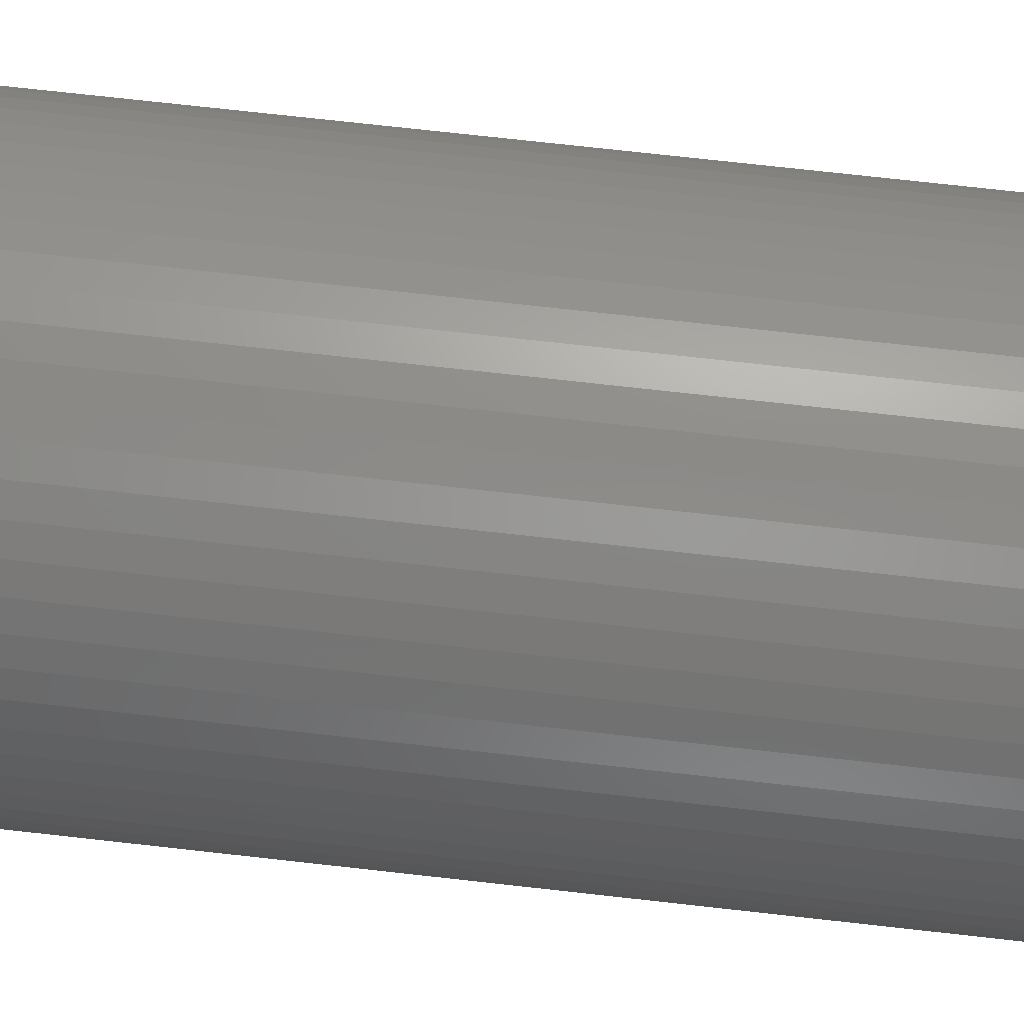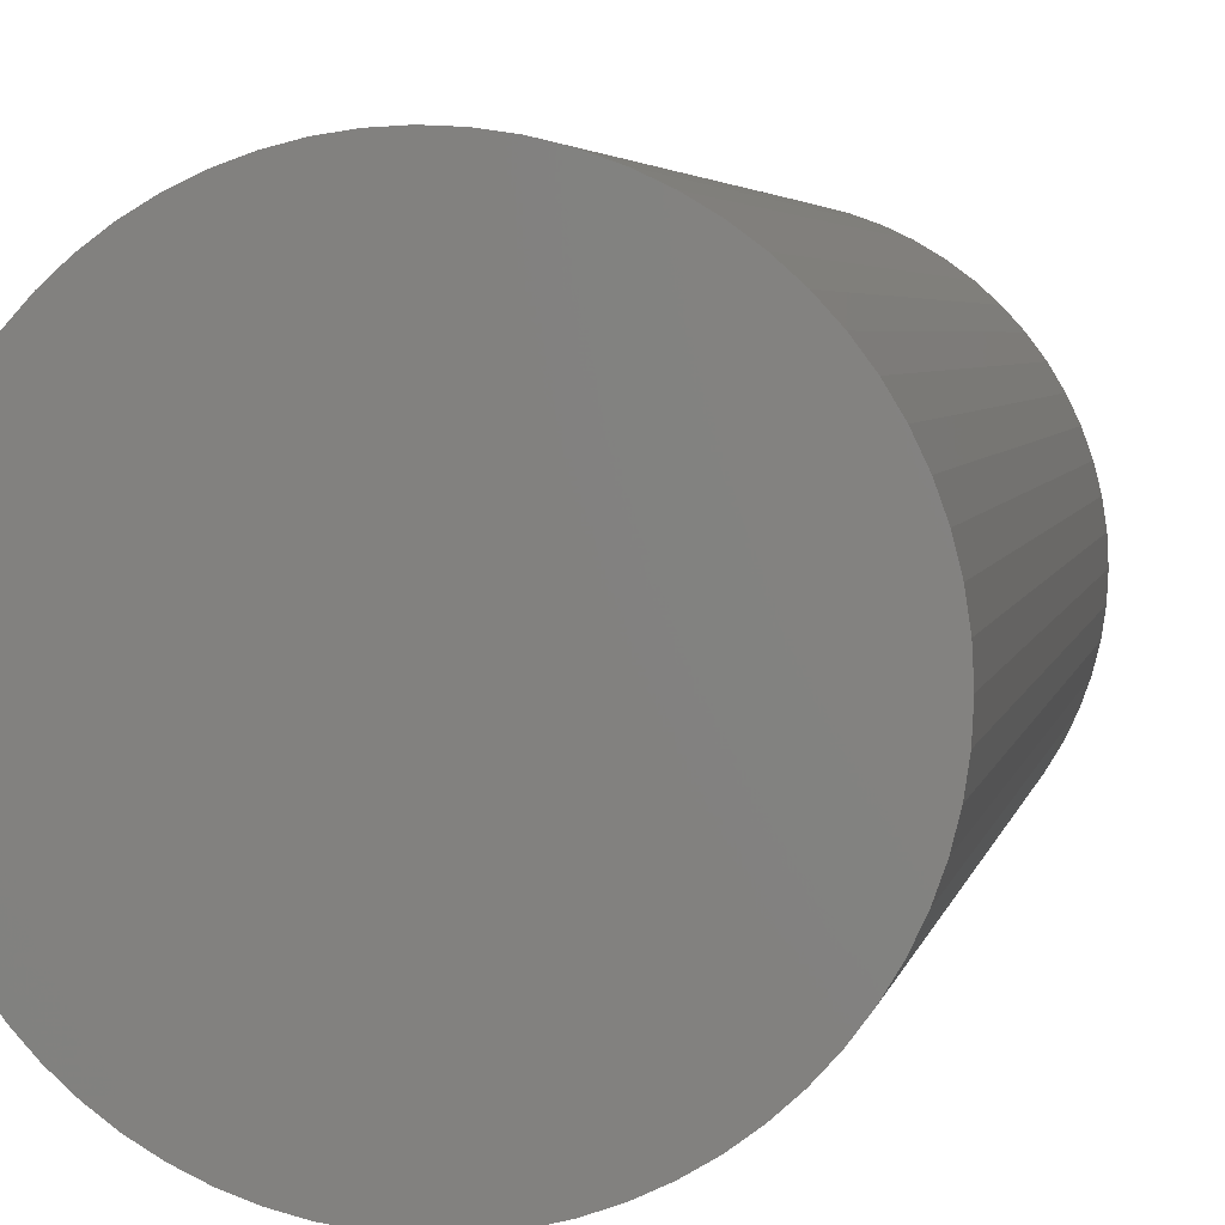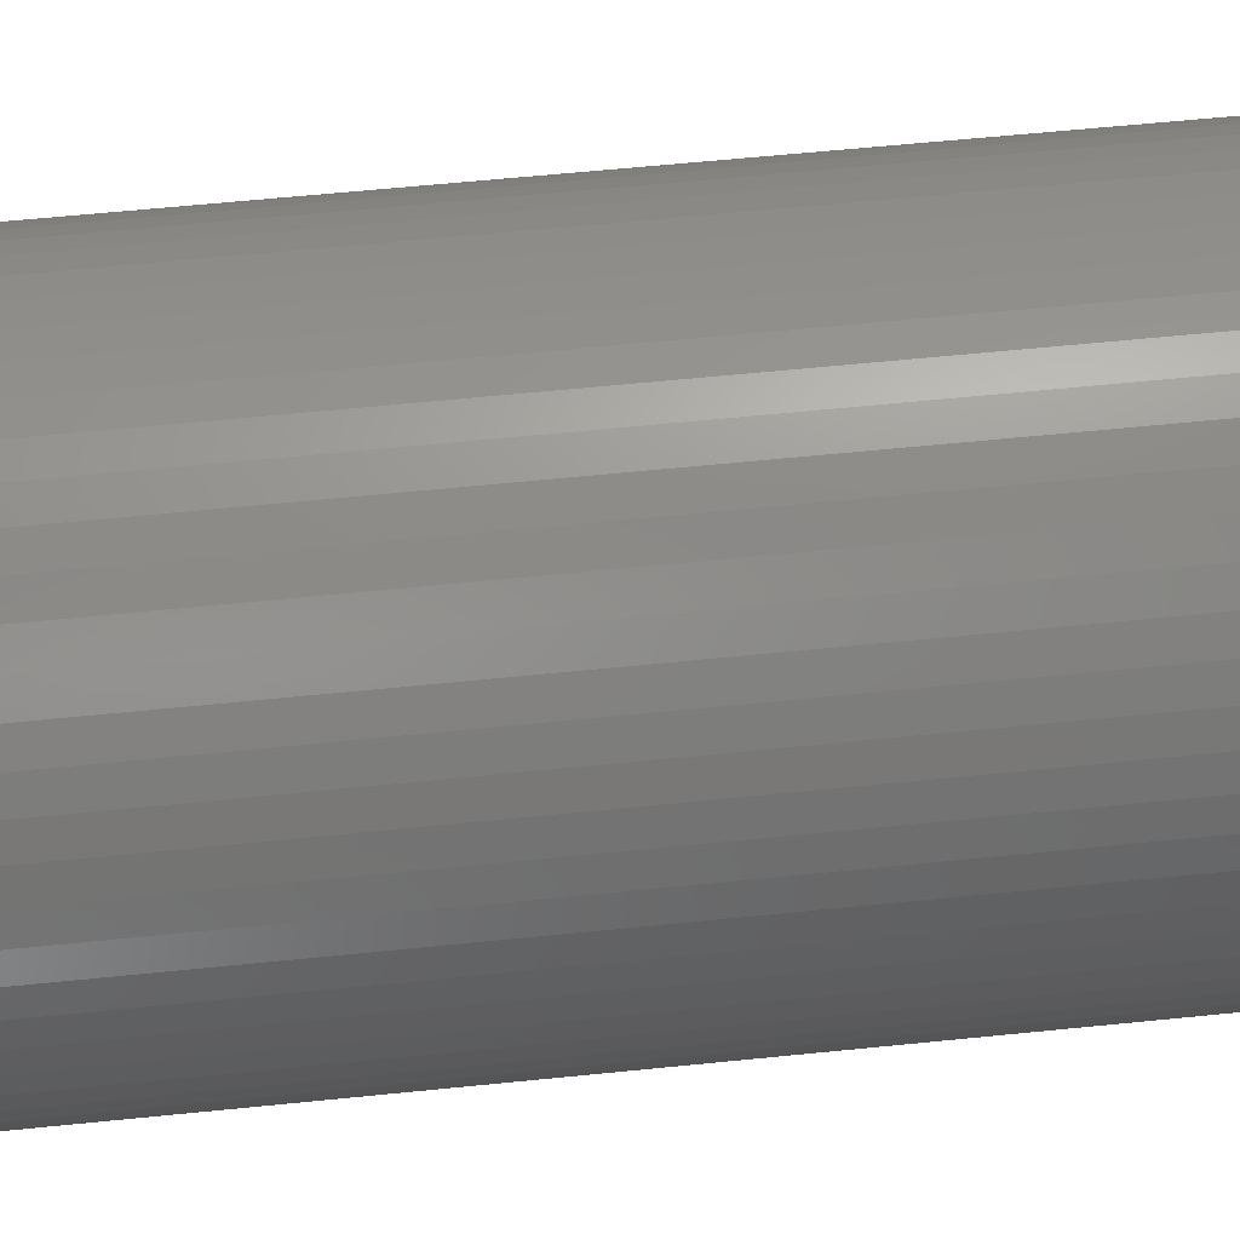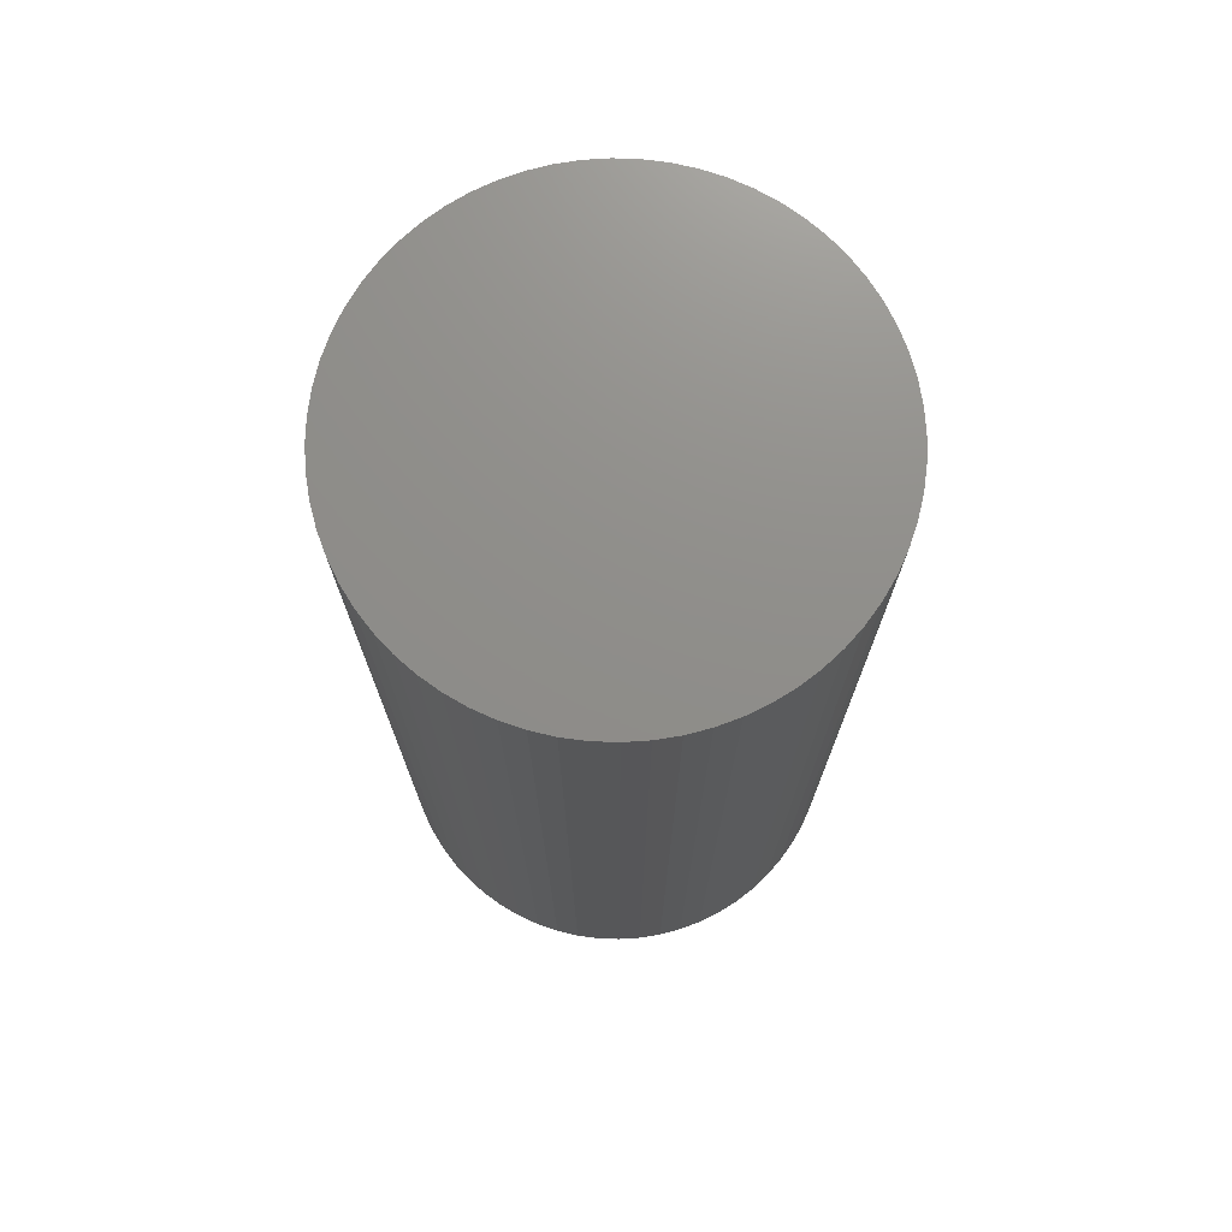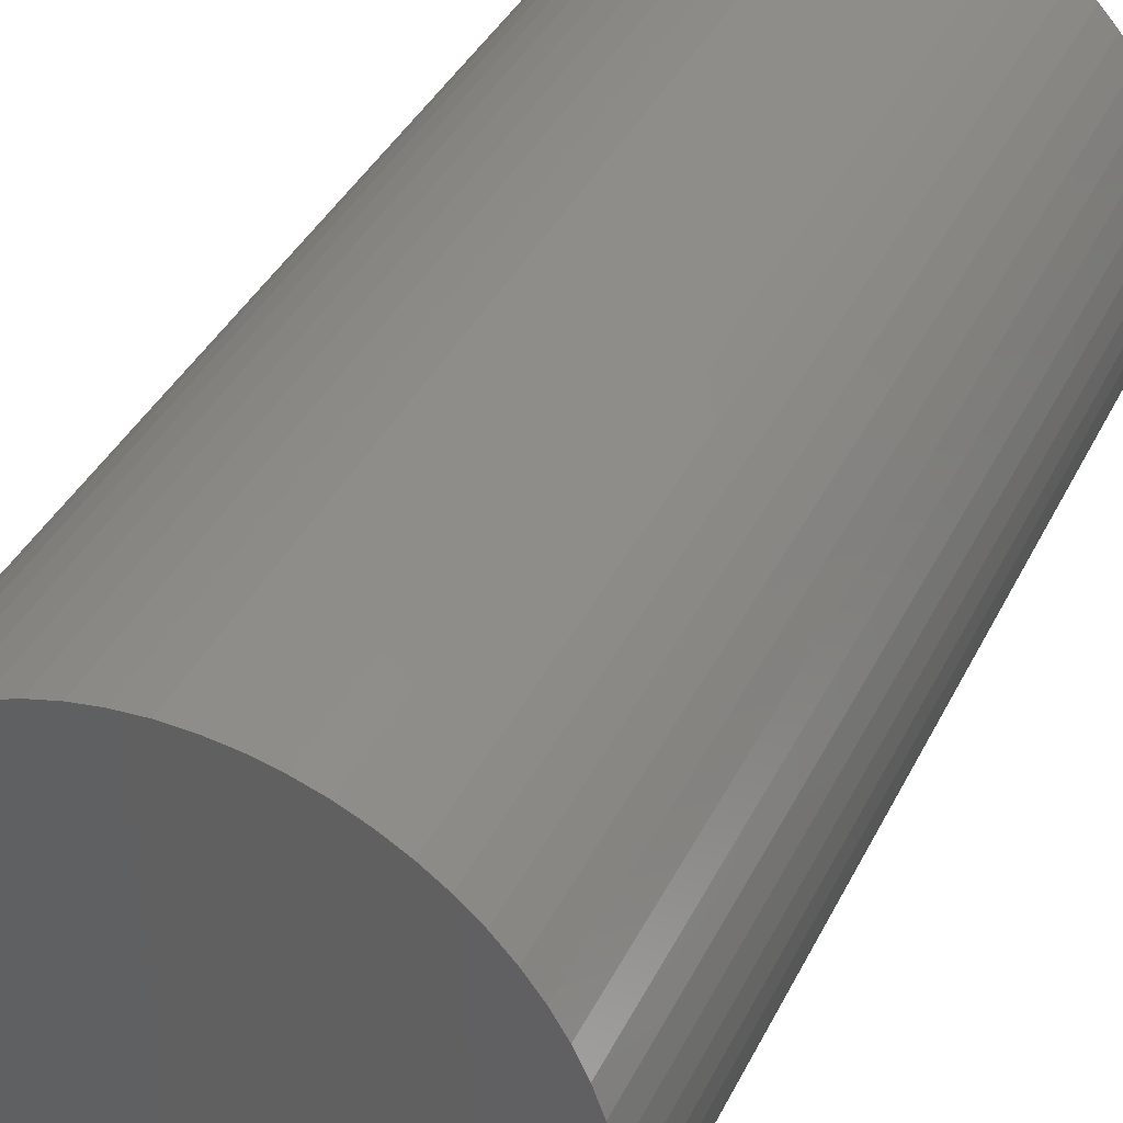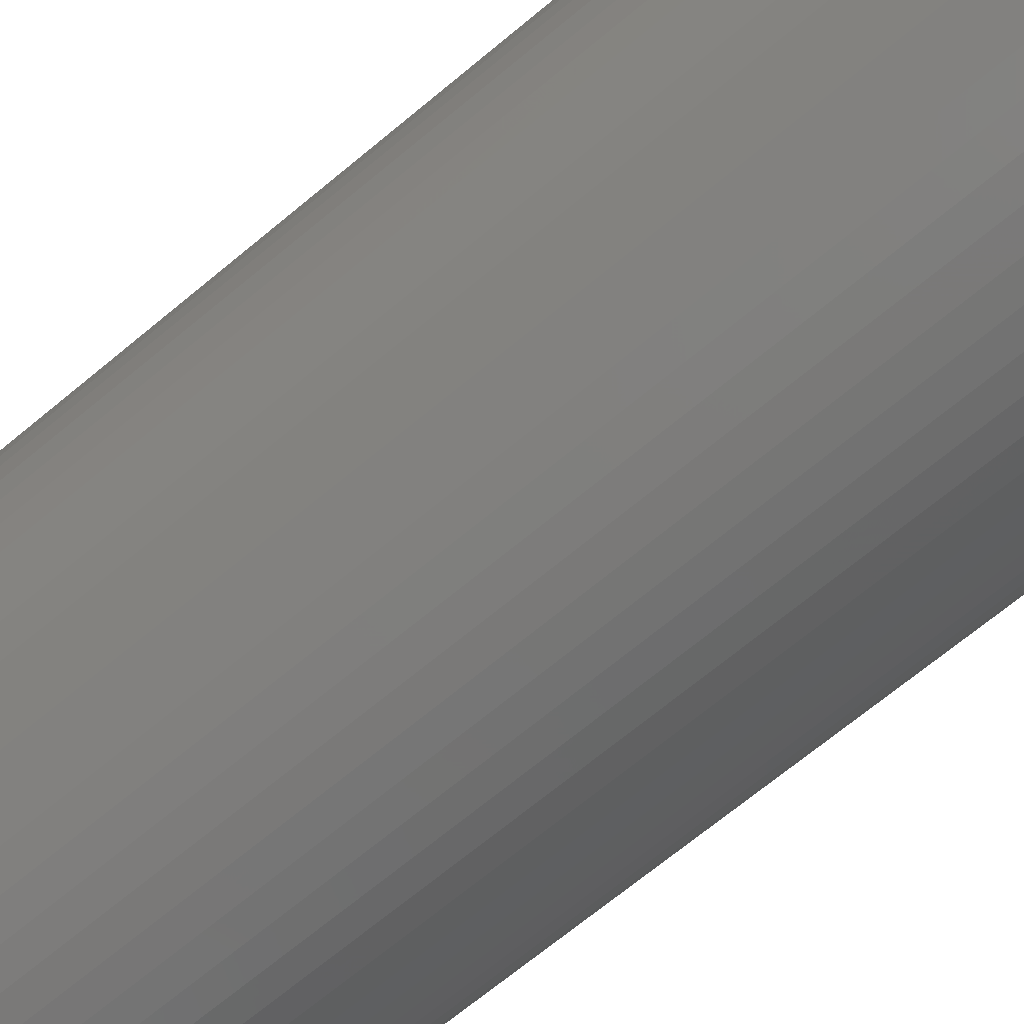
<metadata>
{"format":"stl","ext":"stl","renderer":"f3d","projection":"perspective","resolution":1024,"background":"white","views":[{"elev":76.1,"azim":96.3,"up":"+Y"},{"elev":3.8,"azim":10.1,"up":"+Y"},{"elev":61.5,"azim":-95.9,"up":"+Y"},{"elev":73.5,"azim":89.2,"up":"+Z"},{"elev":36.9,"azim":-156.7,"up":"+Y"},{"elev":-70.6,"azim":-50.5,"up":"+Y"}]}
</metadata>
<code>
# stl→obj: 194 verts, 384 faces
v 8.707 7.318 0
v 8.707 7.318 0.05
v 8.71 7.318 0.05
v 8.71 7.318 0
v 8.707 7.318 0.1
v 8.71 7.318 0.1
v 8.712 7.317 0.1
v 8.712 7.317 0.05
v 8.712 7.317 0
v 8.714 7.317 0.05
v 8.714 7.317 0
v 8.714 7.317 0.1
v 8.717 7.316 0.1
v 8.717 7.316 0.05
v 8.717 7.316 0
v 8.719 7.315 0.05
v 8.719 7.315 0
v 8.719 7.315 0.1
v 8.721 7.314 0.1
v 8.721 7.314 0.05
v 8.721 7.314 0
v 8.723 7.312 0.05
v 8.723 7.312 0
v 8.723 7.312 0.1
v 8.725 7.311 0.1
v 8.725 7.311 0.05
v 8.725 7.311 0
v 8.726 7.309 0.05
v 8.726 7.309 0
v 8.726 7.309 0.1
v 8.728 7.307 0.1
v 8.728 7.307 0.05
v 8.728 7.307 0
v 8.729 7.305 0.05
v 8.729 7.305 0
v 8.729 7.305 0.1
v 8.73 7.302 0.1
v 8.73 7.302 0.05
v 8.73 7.302 0
v 8.731 7.3 0.05
v 8.731 7.3 0
v 8.731 7.3 0.1
v 8.732 7.298 0.1
v 8.732 7.298 0.05
v 8.732 7.298 0
v 8.732 7.295 0.05
v 8.732 7.295 0
v 8.732 7.295 0.1
v 8.732 7.293 0.1
v 8.732 7.293 0.05
v 8.732 7.293 0
v 8.732 7.29 0.05
v 8.732 7.29 0
v 8.732 7.29 0.1
v 8.732 7.288 0.1
v 8.732 7.288 0.05
v 8.732 7.288 0
v 8.731 7.286 0.05
v 8.731 7.286 0
v 8.731 7.286 0.1
v 8.73 7.283 0.1
v 8.73 7.283 0.05
v 8.73 7.283 0
v 8.729 7.281 0.05
v 8.729 7.281 0
v 8.729 7.281 0.1
v 8.728 7.279 0.1
v 8.728 7.279 0.05
v 8.728 7.279 0
v 8.726 7.277 0.05
v 8.726 7.277 0
v 8.726 7.277 0.1
v 8.725 7.275 0.1
v 8.725 7.275 0.05
v 8.725 7.275 0
v 8.723 7.274 0.05
v 8.723 7.274 0
v 8.723 7.274 0.1
v 8.721 7.272 0.1
v 8.721 7.272 0.05
v 8.721 7.272 0
v 8.719 7.271 0.05
v 8.719 7.271 0
v 8.719 7.271 0.1
v 8.717 7.27 0.1
v 8.717 7.27 0.05
v 8.717 7.27 0
v 8.714 7.269 0.05
v 8.714 7.269 0
v 8.714 7.269 0.1
v 8.712 7.268 0.1
v 8.712 7.268 0.05
v 8.712 7.268 0
v 8.71 7.268 0.05
v 8.71 7.268 0
v 8.71 7.268 0.1
v 8.707 7.268 0.1
v 8.707 7.268 0.05
v 8.707 7.268 0
v 8.705 7.268 0.05
v 8.705 7.268 0
v 8.705 7.268 0.1
v 8.702 7.268 0.1
v 8.702 7.268 0.05
v 8.702 7.268 0
v 8.7 7.269 0.05
v 8.7 7.269 0
v 8.7 7.269 0.1
v 8.698 7.27 0.1
v 8.698 7.27 0.05
v 8.698 7.27 0
v 8.695 7.271 0.05
v 8.695 7.271 0
v 8.695 7.271 0.1
v 8.693 7.272 0.1
v 8.693 7.272 0.05
v 8.693 7.272 0
v 8.691 7.274 0.05
v 8.691 7.274 0
v 8.691 7.274 0.1
v 8.689 7.275 0.1
v 8.689 7.275 0.05
v 8.689 7.275 0
v 8.688 7.277 0.05
v 8.688 7.277 0
v 8.688 7.277 0.1
v 8.686 7.279 0.1
v 8.686 7.279 0.05
v 8.686 7.279 0
v 8.685 7.281 0.05
v 8.685 7.281 0
v 8.685 7.281 0.1
v 8.684 7.283 0.1
v 8.684 7.283 0.05
v 8.684 7.283 0
v 8.683 7.286 0.05
v 8.683 7.286 0
v 8.683 7.286 0.1
v 8.683 7.288 0.1
v 8.683 7.288 0.05
v 8.683 7.288 0
v 8.682 7.29 0.05
v 8.682 7.29 0
v 8.682 7.29 0.1
v 8.682 7.293 0.1
v 8.682 7.293 0.05
v 8.682 7.293 0
v 8.682 7.295 0.05
v 8.682 7.295 0
v 8.682 7.295 0.1
v 8.683 7.298 0.1
v 8.683 7.298 0.05
v 8.683 7.298 0
v 8.683 7.3 0.05
v 8.683 7.3 0
v 8.683 7.3 0.1
v 8.684 7.302 0.1
v 8.684 7.302 0.05
v 8.684 7.302 0
v 8.685 7.305 0.05
v 8.685 7.305 0
v 8.685 7.305 0.1
v 8.686 7.307 0.1
v 8.686 7.307 0.05
v 8.686 7.307 0
v 8.688 7.309 0.05
v 8.688 7.309 0
v 8.688 7.309 0.1
v 8.689 7.311 0.1
v 8.689 7.311 0.05
v 8.689 7.311 0
v 8.691 7.312 0.05
v 8.691 7.312 0
v 8.691 7.312 0.1
v 8.693 7.314 0.1
v 8.693 7.314 0.05
v 8.693 7.314 0
v 8.695 7.315 0.05
v 8.695 7.315 0
v 8.695 7.315 0.1
v 8.698 7.316 0.1
v 8.698 7.316 0.05
v 8.698 7.316 0
v 8.707 7.293 0.1
v 8.705 7.318 0.1
v 8.702 7.317 0.1
v 8.7 7.317 0.1
v 8.7 7.317 0.05
v 8.7 7.317 0
v 8.702 7.317 0.05
v 8.702 7.317 0
v 8.705 7.318 0.05
v 8.705 7.318 0
v 8.707 7.293 0
f 1 2 3
f 1 3 4
f 2 5 6
f 2 6 3
f 3 6 7
f 3 7 8
f 4 3 8
f 4 8 9
f 9 8 10
f 9 10 11
f 8 7 12
f 8 12 10
f 10 12 13
f 10 13 14
f 11 10 14
f 11 14 15
f 15 14 16
f 15 16 17
f 14 13 18
f 14 18 16
f 16 18 19
f 16 19 20
f 17 16 20
f 17 20 21
f 21 20 22
f 21 22 23
f 20 19 24
f 20 24 22
f 22 24 25
f 22 25 26
f 23 22 26
f 23 26 27
f 27 26 28
f 27 28 29
f 26 25 30
f 26 30 28
f 28 30 31
f 28 31 32
f 29 28 32
f 29 32 33
f 33 32 34
f 33 34 35
f 32 31 36
f 32 36 34
f 34 36 37
f 34 37 38
f 35 34 38
f 35 38 39
f 39 38 40
f 39 40 41
f 38 37 42
f 38 42 40
f 40 42 43
f 40 43 44
f 41 40 44
f 41 44 45
f 45 44 46
f 45 46 47
f 44 43 48
f 44 48 46
f 46 48 49
f 46 49 50
f 47 46 50
f 47 50 51
f 51 50 52
f 51 52 53
f 50 49 54
f 50 54 52
f 52 54 55
f 52 55 56
f 53 52 56
f 53 56 57
f 57 56 58
f 57 58 59
f 56 55 60
f 56 60 58
f 58 60 61
f 58 61 62
f 59 58 62
f 59 62 63
f 63 62 64
f 63 64 65
f 62 61 66
f 62 66 64
f 64 66 67
f 64 67 68
f 65 64 68
f 65 68 69
f 69 68 70
f 69 70 71
f 68 67 72
f 68 72 70
f 70 72 73
f 70 73 74
f 71 70 74
f 71 74 75
f 75 74 76
f 75 76 77
f 74 73 78
f 74 78 76
f 76 78 79
f 76 79 80
f 77 76 80
f 77 80 81
f 81 80 82
f 81 82 83
f 80 79 84
f 80 84 82
f 82 84 85
f 82 85 86
f 83 82 86
f 83 86 87
f 87 86 88
f 87 88 89
f 86 85 90
f 86 90 88
f 88 90 91
f 88 91 92
f 89 88 92
f 89 92 93
f 93 92 94
f 93 94 95
f 92 91 96
f 92 96 94
f 94 96 97
f 94 97 98
f 95 94 98
f 95 98 99
f 99 98 100
f 99 100 101
f 98 97 102
f 98 102 100
f 100 102 103
f 100 103 104
f 101 100 104
f 101 104 105
f 105 104 106
f 105 106 107
f 104 103 108
f 104 108 106
f 106 108 109
f 106 109 110
f 107 106 110
f 107 110 111
f 111 110 112
f 111 112 113
f 110 109 114
f 110 114 112
f 112 114 115
f 112 115 116
f 113 112 116
f 113 116 117
f 117 116 118
f 117 118 119
f 116 115 120
f 116 120 118
f 118 120 121
f 118 121 122
f 119 118 122
f 119 122 123
f 123 122 124
f 123 124 125
f 122 121 126
f 122 126 124
f 124 126 127
f 124 127 128
f 125 124 128
f 125 128 129
f 129 128 130
f 129 130 131
f 128 127 132
f 128 132 130
f 130 132 133
f 130 133 134
f 131 130 134
f 131 134 135
f 135 134 136
f 135 136 137
f 134 133 138
f 134 138 136
f 136 138 139
f 136 139 140
f 137 136 140
f 137 140 141
f 141 140 142
f 141 142 143
f 140 139 144
f 140 144 142
f 142 144 145
f 142 145 146
f 143 142 146
f 143 146 147
f 147 146 148
f 147 148 149
f 146 145 150
f 146 150 148
f 148 150 151
f 148 151 152
f 149 148 152
f 149 152 153
f 153 152 154
f 153 154 155
f 152 151 156
f 152 156 154
f 154 156 157
f 154 157 158
f 155 154 158
f 155 158 159
f 159 158 160
f 159 160 161
f 158 157 162
f 158 162 160
f 160 162 163
f 160 163 164
f 161 160 164
f 161 164 165
f 165 164 166
f 165 166 167
f 164 163 168
f 164 168 166
f 166 168 169
f 166 169 170
f 167 166 170
f 167 170 171
f 171 170 172
f 171 172 173
f 170 169 174
f 170 174 172
f 172 174 175
f 172 175 176
f 173 172 176
f 173 176 177
f 177 176 178
f 177 178 179
f 176 175 180
f 176 180 178
f 178 180 181
f 178 181 182
f 179 178 182
f 179 182 183
f 7 6 184
f 7 184 12
f 5 185 184
f 5 184 6
f 186 187 184
f 186 184 185
f 181 180 184
f 181 184 187
f 175 174 184
f 175 184 180
f 169 168 184
f 169 184 174
f 163 162 184
f 163 184 168
f 157 156 184
f 157 184 162
f 151 150 184
f 151 184 156
f 145 144 184
f 145 184 150
f 139 138 184
f 139 184 144
f 133 132 184
f 133 184 138
f 127 126 184
f 127 184 132
f 121 120 184
f 121 184 126
f 115 114 184
f 115 184 120
f 109 108 184
f 109 184 114
f 103 102 184
f 103 184 108
f 97 96 184
f 97 184 102
f 91 90 184
f 91 184 96
f 85 84 184
f 85 184 90
f 79 78 184
f 79 184 84
f 73 72 184
f 73 184 78
f 67 66 184
f 67 184 72
f 61 60 184
f 61 184 66
f 55 54 184
f 55 184 60
f 49 48 184
f 49 184 54
f 43 42 184
f 43 184 48
f 37 36 184
f 37 184 42
f 31 30 184
f 31 184 36
f 25 24 184
f 25 184 30
f 19 18 184
f 19 184 24
f 13 12 184
f 13 184 18
f 183 182 188
f 183 188 189
f 182 181 187
f 182 187 188
f 188 187 186
f 188 186 190
f 189 188 190
f 189 190 191
f 191 190 192
f 191 192 193
f 190 186 185
f 190 185 192
f 192 185 5
f 192 5 2
f 193 192 2
f 193 2 1
f 1 4 194
f 1 194 193
f 9 11 194
f 9 194 4
f 15 17 194
f 15 194 11
f 21 23 194
f 21 194 17
f 27 29 194
f 27 194 23
f 33 35 194
f 33 194 29
f 39 41 194
f 39 194 35
f 45 47 194
f 45 194 41
f 51 53 194
f 51 194 47
f 57 59 194
f 57 194 53
f 63 65 194
f 63 194 59
f 69 71 194
f 69 194 65
f 75 77 194
f 75 194 71
f 81 83 194
f 81 194 77
f 87 89 194
f 87 194 83
f 93 95 194
f 93 194 89
f 99 101 194
f 99 194 95
f 105 107 194
f 105 194 101
f 111 113 194
f 111 194 107
f 117 119 194
f 117 194 113
f 123 125 194
f 123 194 119
f 129 131 194
f 129 194 125
f 135 137 194
f 135 194 131
f 141 143 194
f 141 194 137
f 147 149 194
f 147 194 143
f 153 155 194
f 153 194 149
f 159 161 194
f 159 194 155
f 165 167 194
f 165 194 161
f 171 173 194
f 171 194 167
f 177 179 194
f 177 194 173
f 183 189 194
f 183 194 179
f 191 193 194
f 191 194 189

</code>
